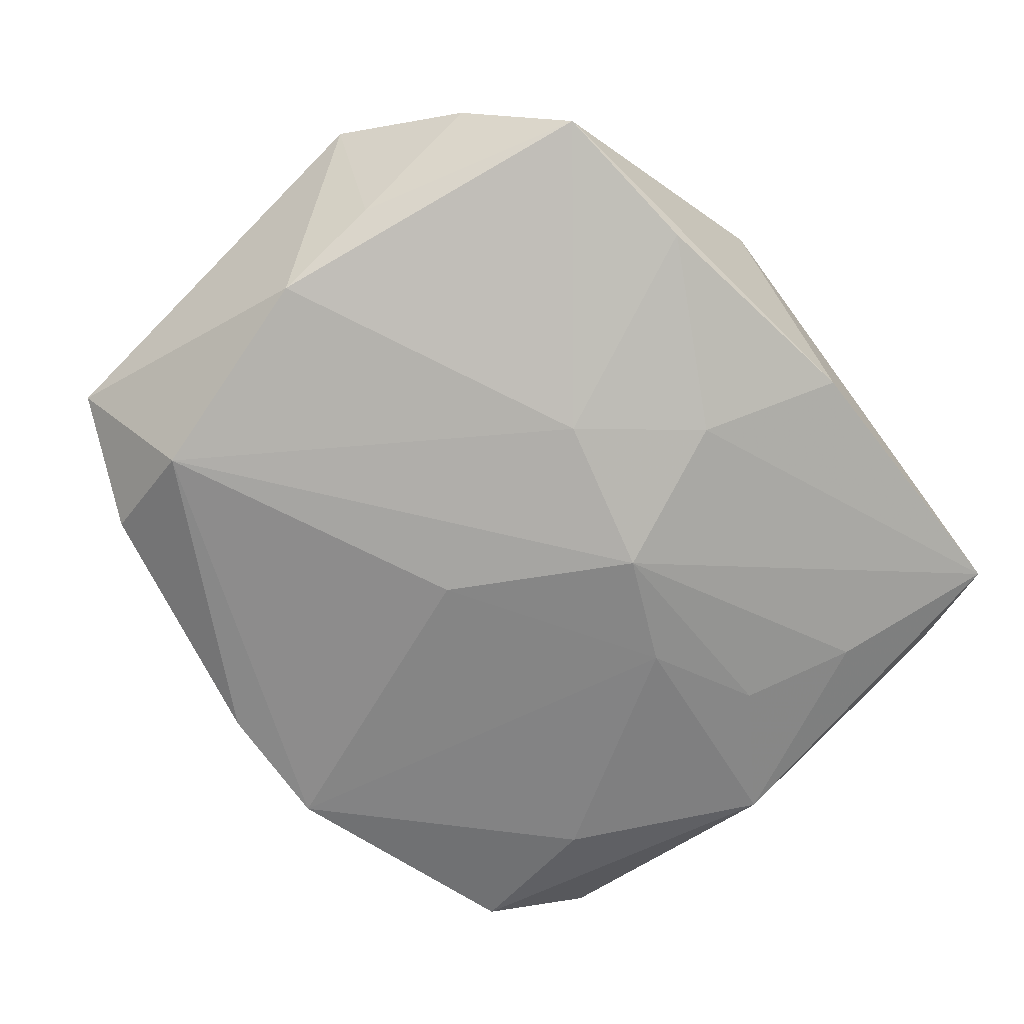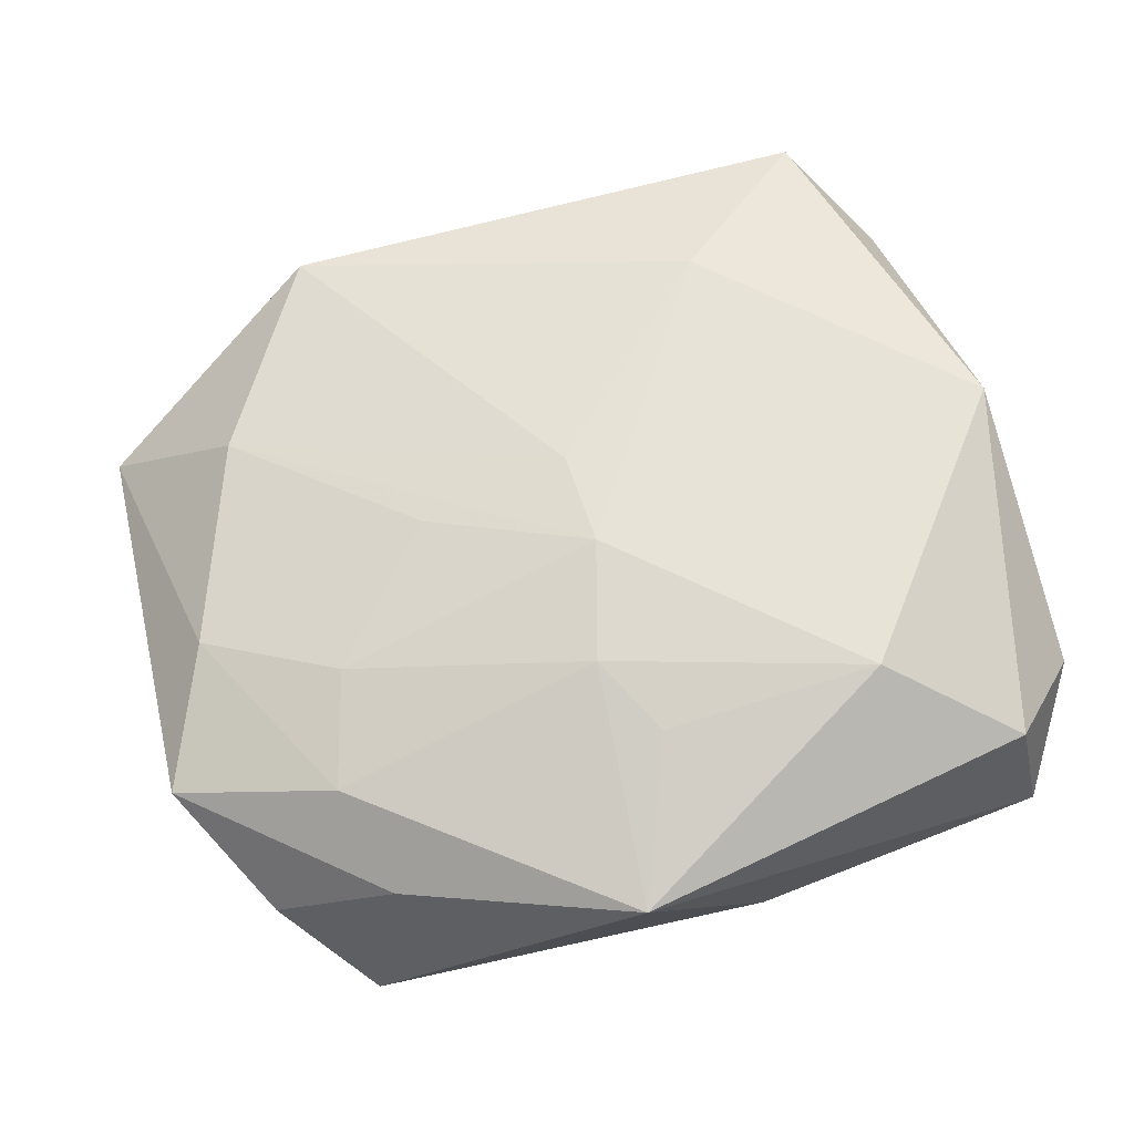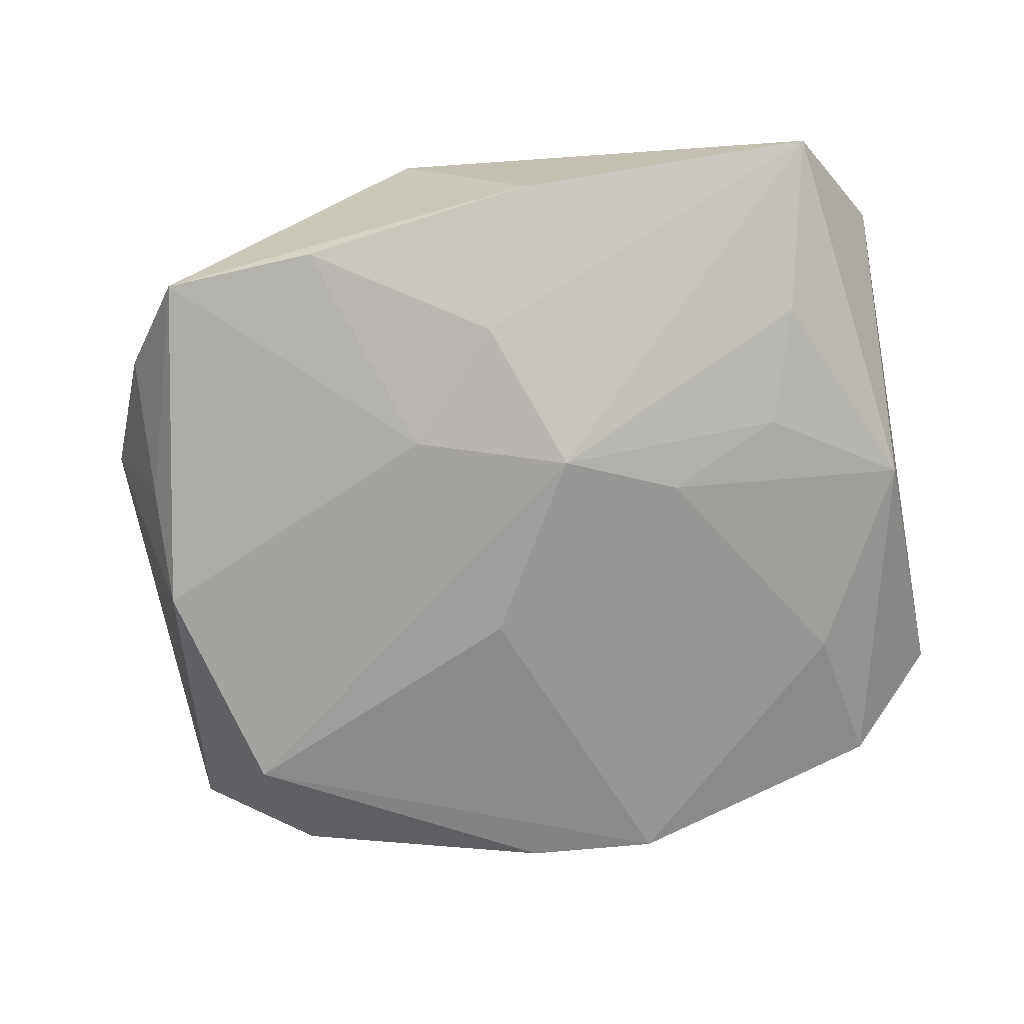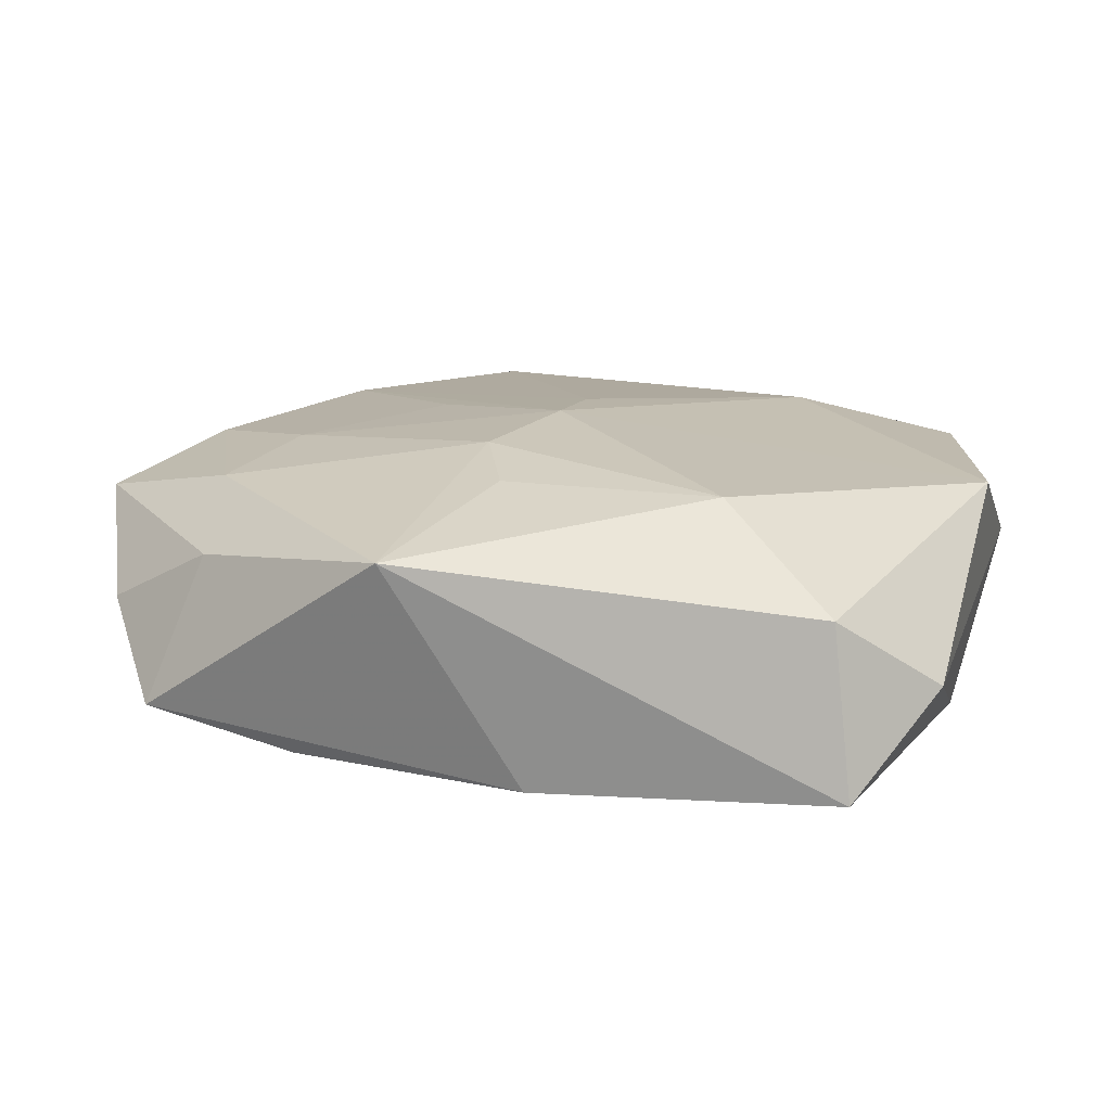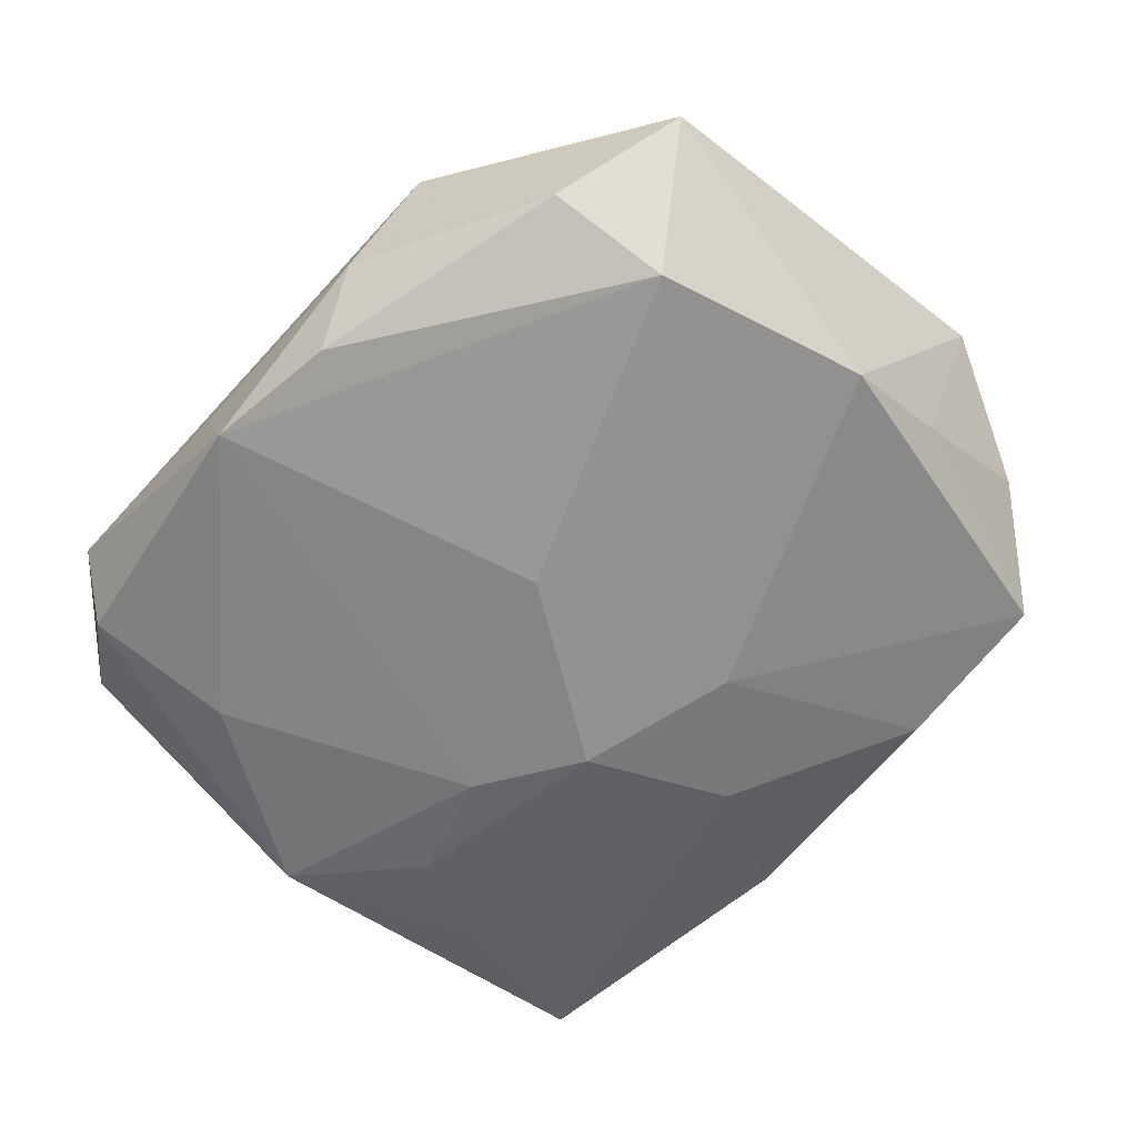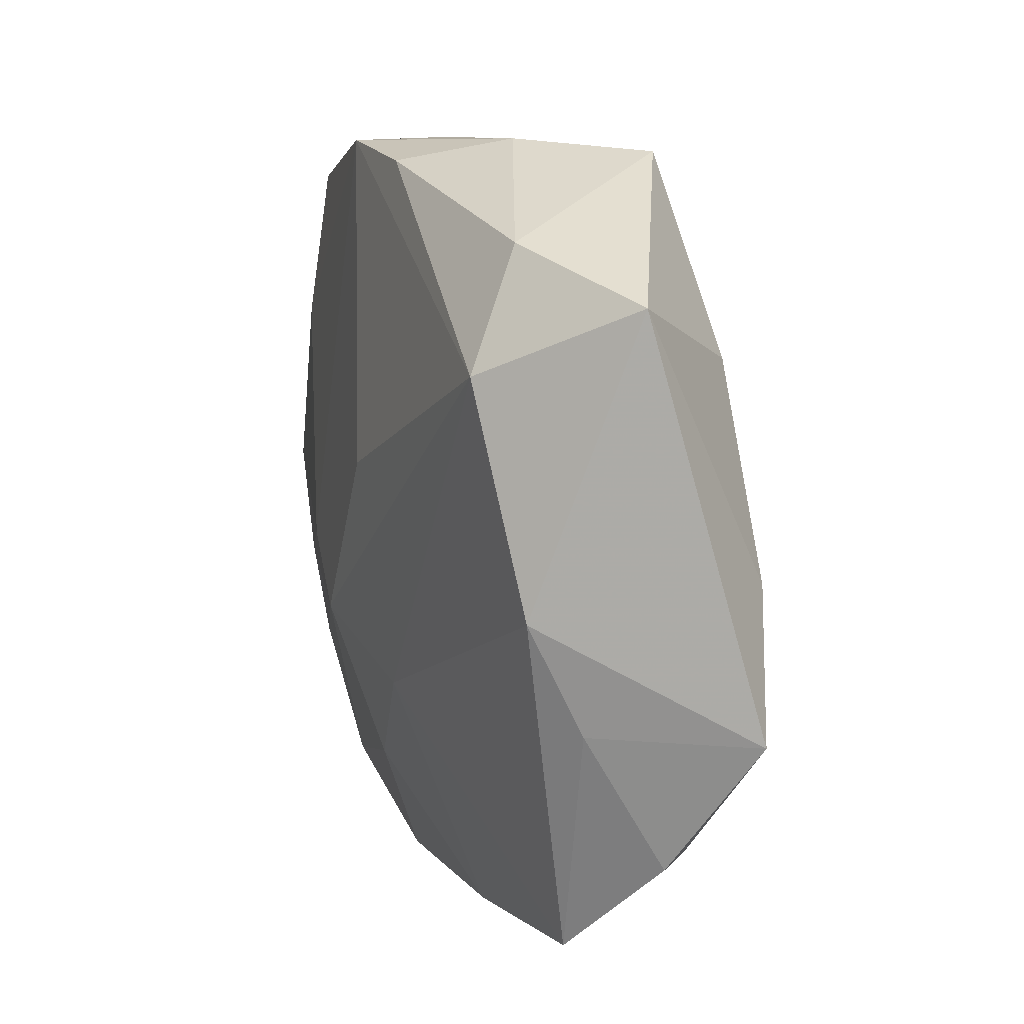
<metadata>
{"format":"obj","ext":"obj","renderer":"f3d","projection":"perspective","resolution":1024,"background":"white","views":[{"elev":-69.4,"azim":-49.9,"up":"+Z"},{"elev":71.4,"azim":-18.2,"up":"+Z"},{"elev":-70.5,"azim":10.8,"up":"+Z"},{"elev":21.5,"azim":17.1,"up":"+Z"},{"elev":-64.4,"azim":-134.9,"up":"+Z"},{"elev":12.8,"azim":-110.0,"up":"+Y"}]}
</metadata>
<code>
v -0.02714 -0.01537 0.01058
v -0.004034 -0.01277 0.01504
v -0.02391 -0.005897 0.01152
v -0.005926 0.03183 -0.01145
v -0.0404 -0.0103 0.006641
v -0.0007959 -0.002852 0.01504
v -0.02756 0.01749 0.008362
v -0.0101 0.03369 -0.00273
v 0.02731 0.028 -0.008059
v -0.03791 0.02322 -0.002513
v 0.03588 0.001186 0.01089
v 0.03588 -0.02197 0.002111
v 0.005203 -0.03234 -0.006638
v -0.03488 -0.009727 -0.006018
v -0.0007235 -0.01975 0.0143
v 0.01379 -0.003821 -0.01352
v -0.0298 0.01758 -0.01324
v 0.03059 -0.03128 -0.004502
v 0.03532 0.02258 -0.001072
v -0.0007975 0.005323 0.01362
v -0.01523 -0.03001 -0.007266
v -0.008598 -0.01219 -0.013
v -0.02519 -0.02421 0.006822
v 0.029 0.03091 0.005112
v -0.02891 -0.0291 -0.00525
v 0.0158 0.02061 0.01073
v -0.01685 0.03285 0.006862
v 0.005257 0.03283 -0.01158
v 0.004423 -0.008476 -0.01488
v -0.004494 0.006346 -0.01474
v 0.008624 0.03271 -0.002303
v -0.01382 0.00417 0.01223
v -0.02757 0.02715 -0.008893
v 0.01773 -0.02023 0.01504
v -0.03472 -0.000492 -0.01056
v -0.03464 0.0008887 0.008809
v -0.03519 -0.0212 0.0007027
v -0.006426 -0.0329 0.01149
v 0.02359 -0.007623 -0.01118
v 0.02699 -0.01714 -0.00885
v 0.02516 0.01546 -0.01054
v -0.0002357 -0.02111 -0.01139
v 0.03416 -0.0002558 -0.009294
v 0.02831 -0.02828 0.009126
f 5 36 10
f 29 18 42
f 22 17 29
f 29 42 22
f 22 42 21
f 5 10 35
f 35 10 17
f 17 22 35
f 25 22 21
f 25 35 22
f 18 38 13
f 13 42 18
f 21 42 13
f 13 25 21
f 38 25 13
f 40 18 29
f 40 43 18
f 27 20 26
f 6 11 26
f 26 20 6
f 44 38 18
f 27 26 24
f 8 27 24
f 24 11 19
f 24 26 11
f 29 17 30
f 17 28 30
f 6 20 7
f 7 20 27
f 27 10 7
f 7 10 36
f 33 27 8
f 33 10 27
f 17 10 33
f 23 25 38
f 37 23 5
f 25 23 37
f 39 40 29
f 43 40 39
f 3 7 36
f 12 44 18
f 11 44 12
f 18 43 12
f 12 43 19
f 19 11 12
f 34 15 38
f 38 44 34
f 34 44 11
f 34 11 6
f 9 24 19
f 28 24 9
f 9 41 28
f 19 43 9
f 43 41 9
f 31 28 8
f 8 24 31
f 31 24 28
f 28 41 16
f 29 30 16
f 16 30 28
f 16 41 43
f 16 39 29
f 43 39 16
f 4 28 17
f 17 33 4
f 8 28 4
f 4 33 8
f 35 25 14
f 25 37 14
f 5 35 14
f 14 37 5
f 6 7 32
f 32 3 6
f 7 3 32
f 1 36 5
f 1 3 36
f 5 23 1
f 1 23 38
f 3 1 2
f 6 3 2
f 38 15 2
f 2 1 38
f 2 34 6
f 15 34 2

</code>
